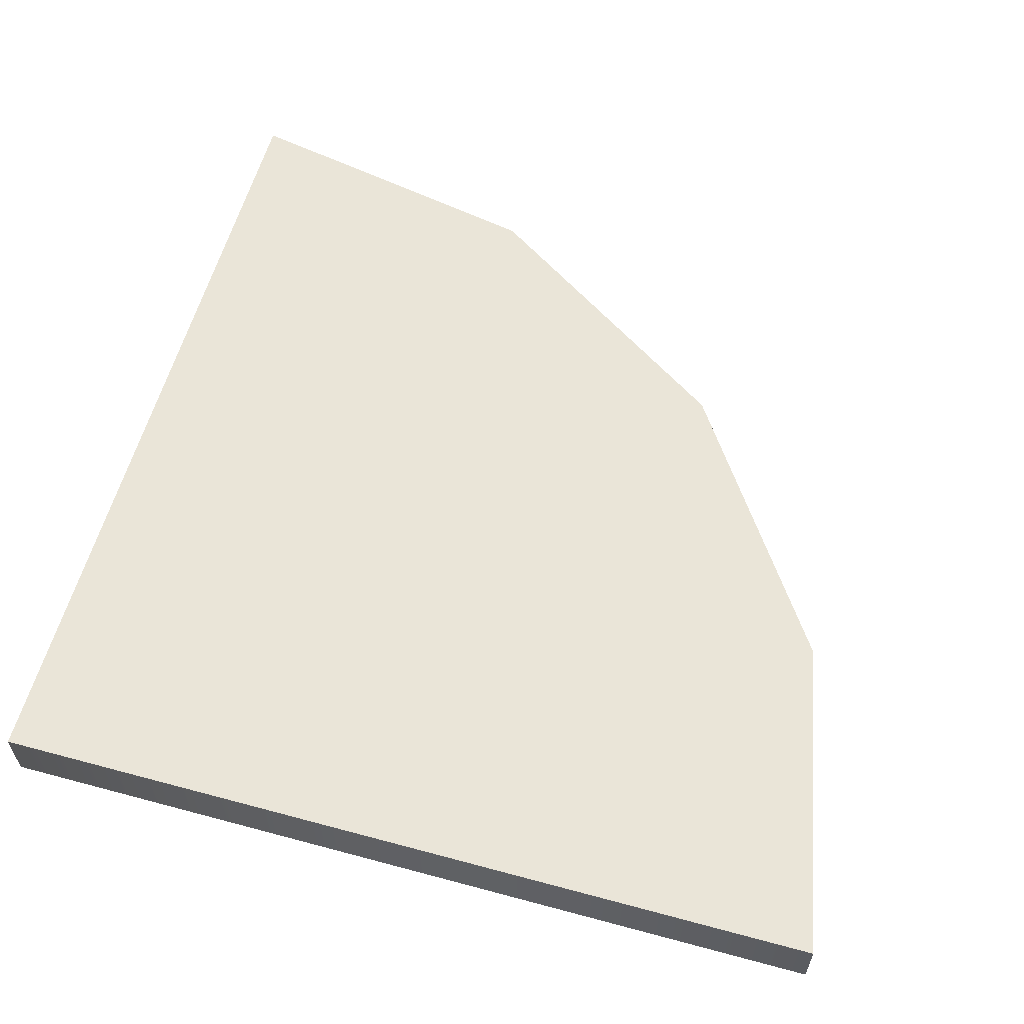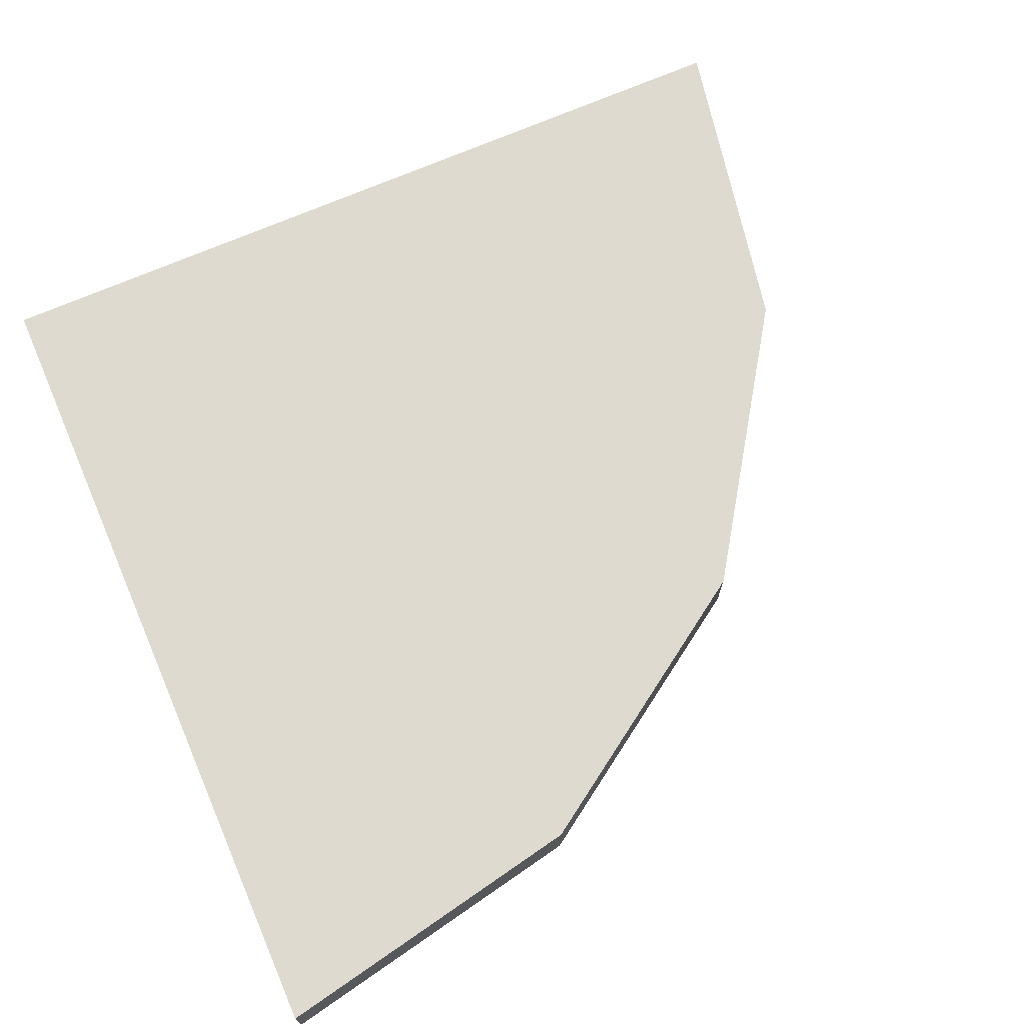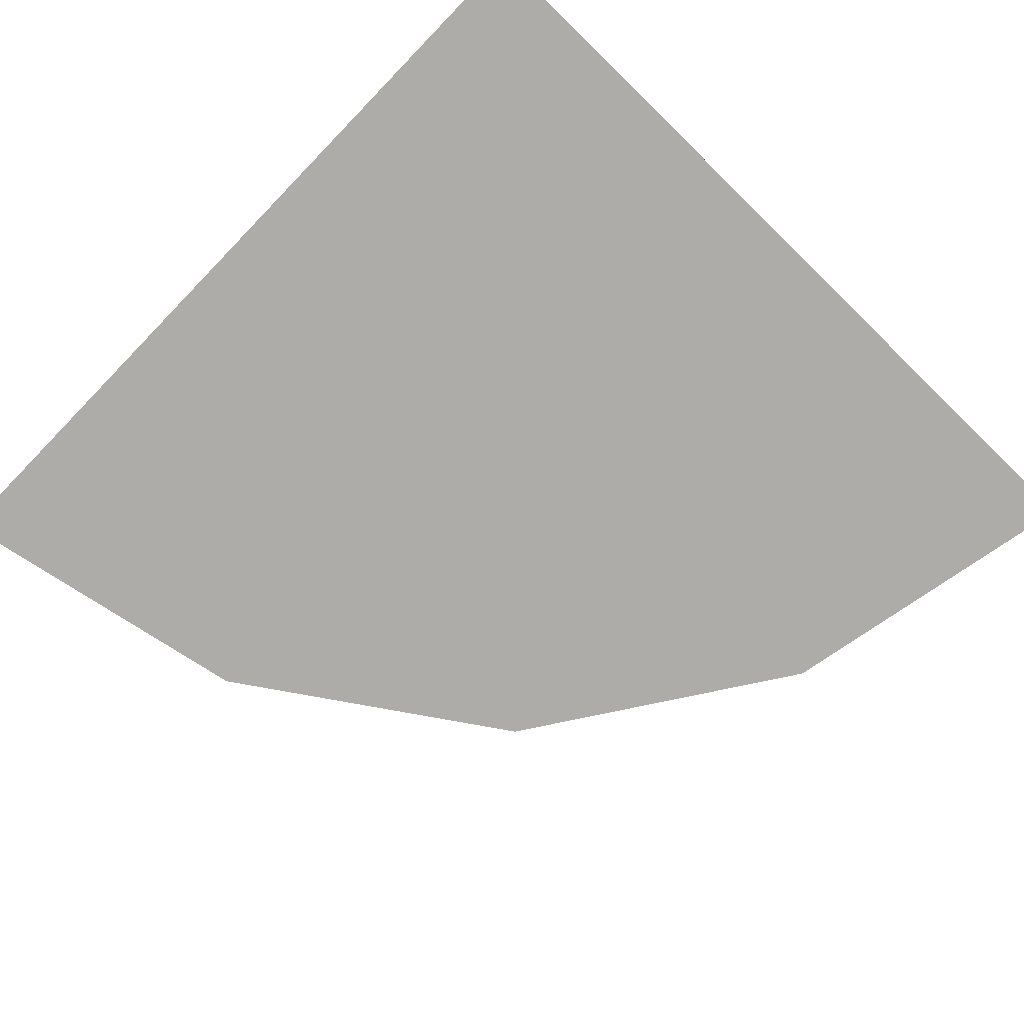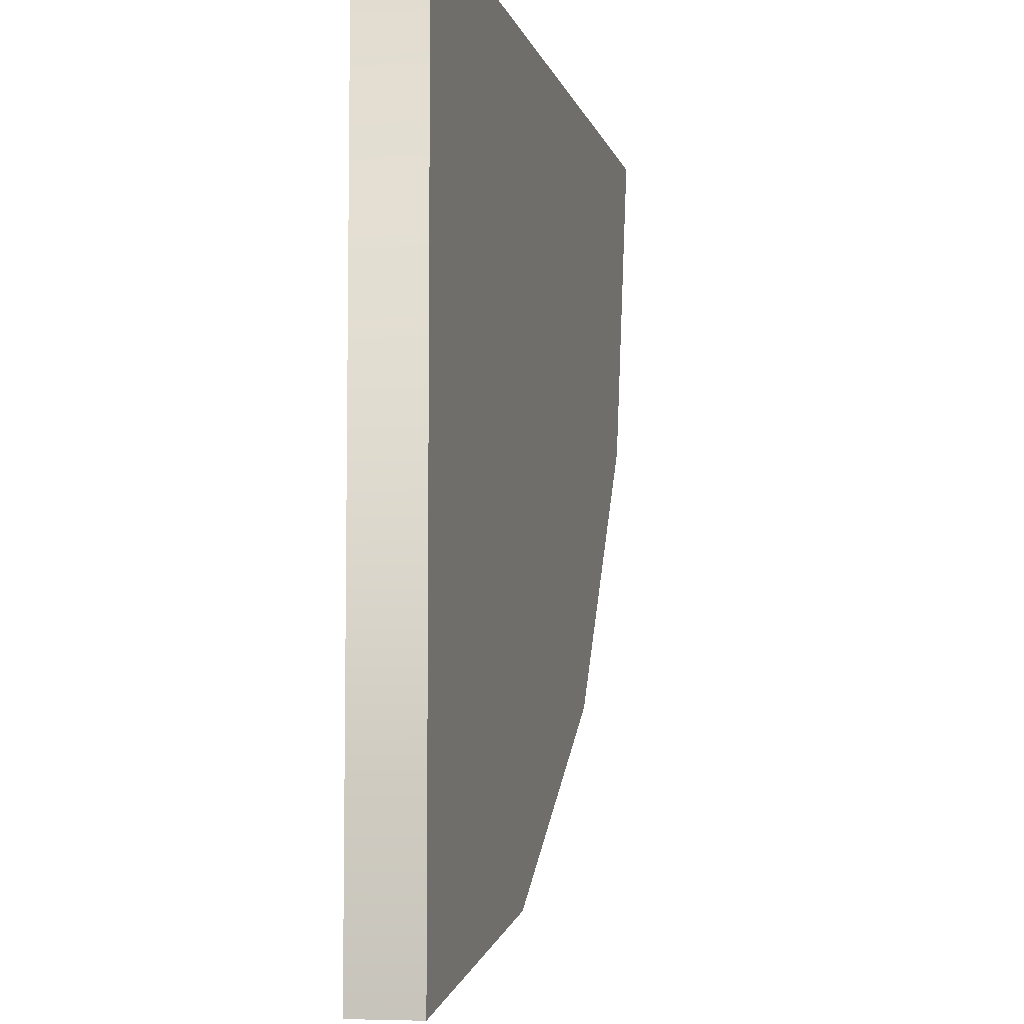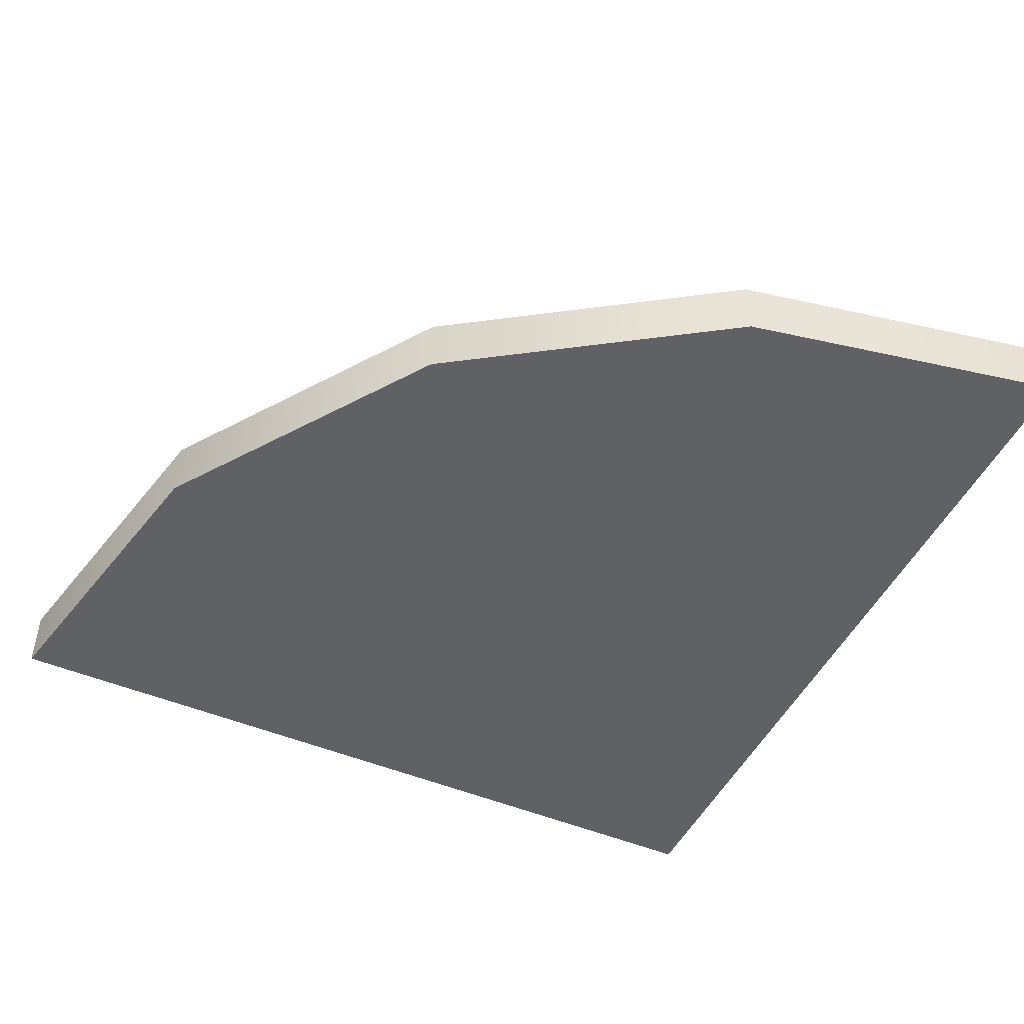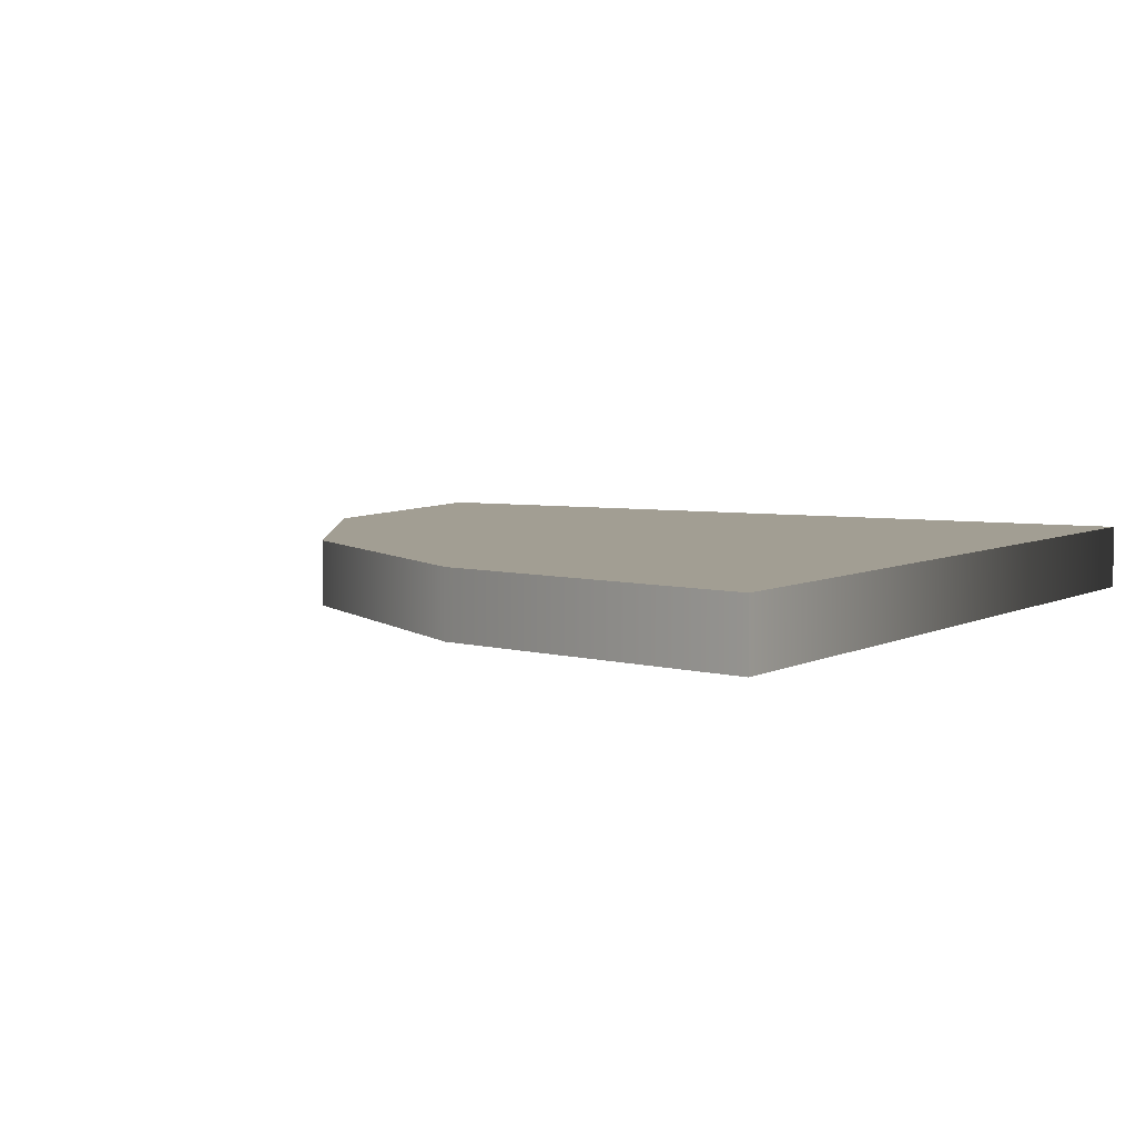
<metadata>
{"format":"obj","ext":"obj","renderer":"f3d","projection":"perspective","resolution":1024,"background":"white","views":[{"elev":59.4,"azim":105.5,"up":"+Y"},{"elev":70.8,"azim":156.6,"up":"+Y"},{"elev":-76.7,"azim":45.8,"up":"+Y"},{"elev":-6.2,"azim":102.9,"up":"+Z"},{"elev":-48.2,"azim":-115.3,"up":"+Y"},{"elev":5.0,"azim":-58.2,"up":"+Y"}]}
</metadata>
<code>
v -375 -25 -0.001953
v -346.5 -25 -143.5
v -265.2 -25 -265.2
v -143.5 -25 -346.5
v 0 -25 -375
v -375 3.48 -0.001953
v -346.5 3.48 -143.5
v -265.2 3.48 -265.2
v -143.5 3.48 -346.5
v 0 3.48 -375
v 0 -25 -0.001953
v 0 3.48 -0.001953
f 1 6 7 2
f 2 7 8 3
f 3 8 9 4
f 4 9 10 5
f 2 11 1
f 3 11 2
f 4 11 3
f 5 11 4
f 6 12 7
f 7 12 8
f 8 12 9
f 9 12 10
f 6 1 11 12
f 11 5 10 12

</code>
